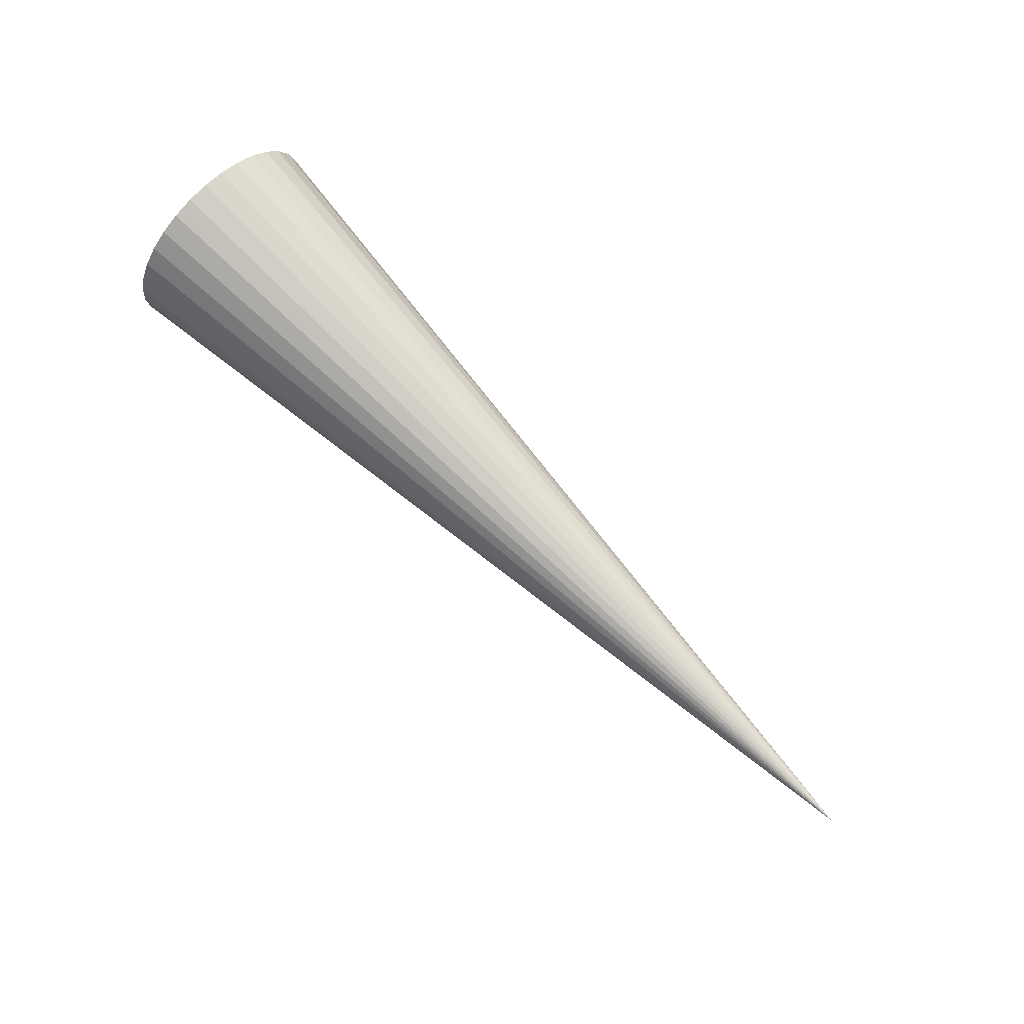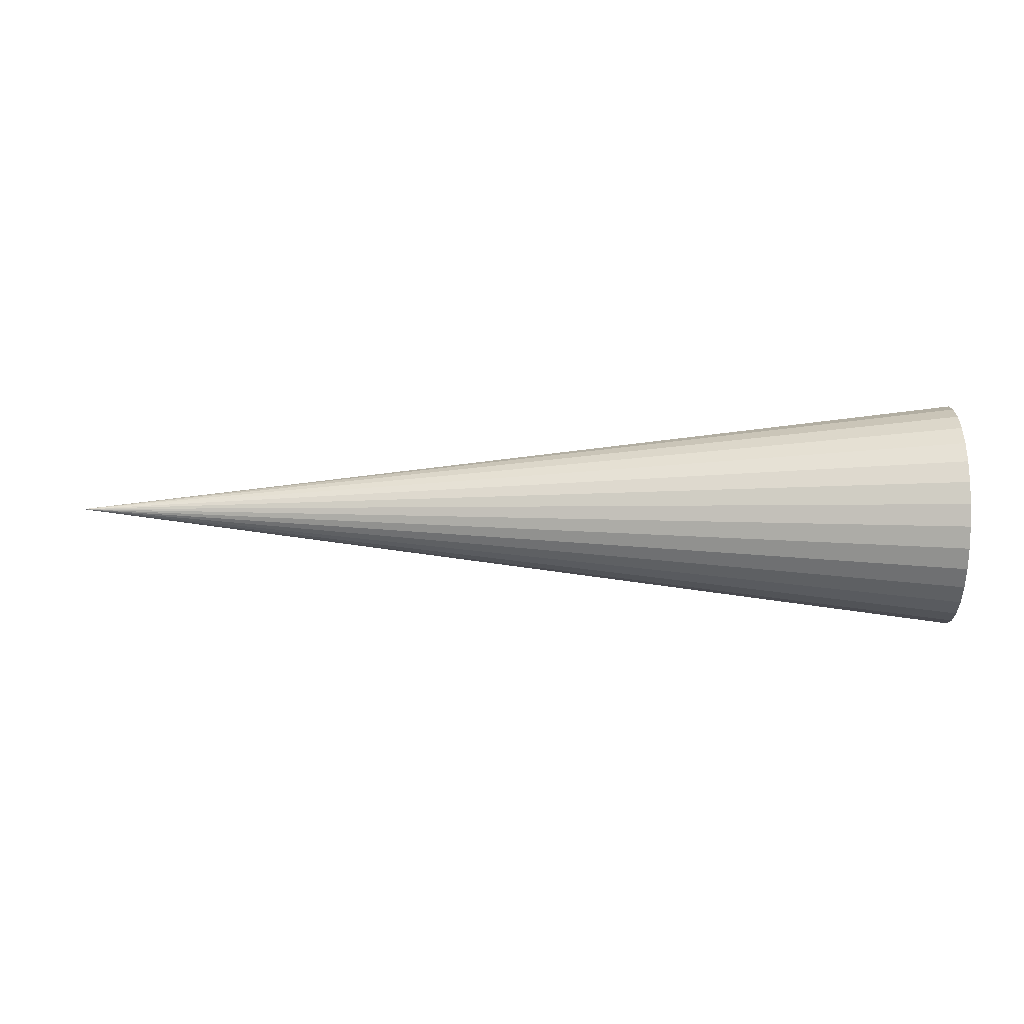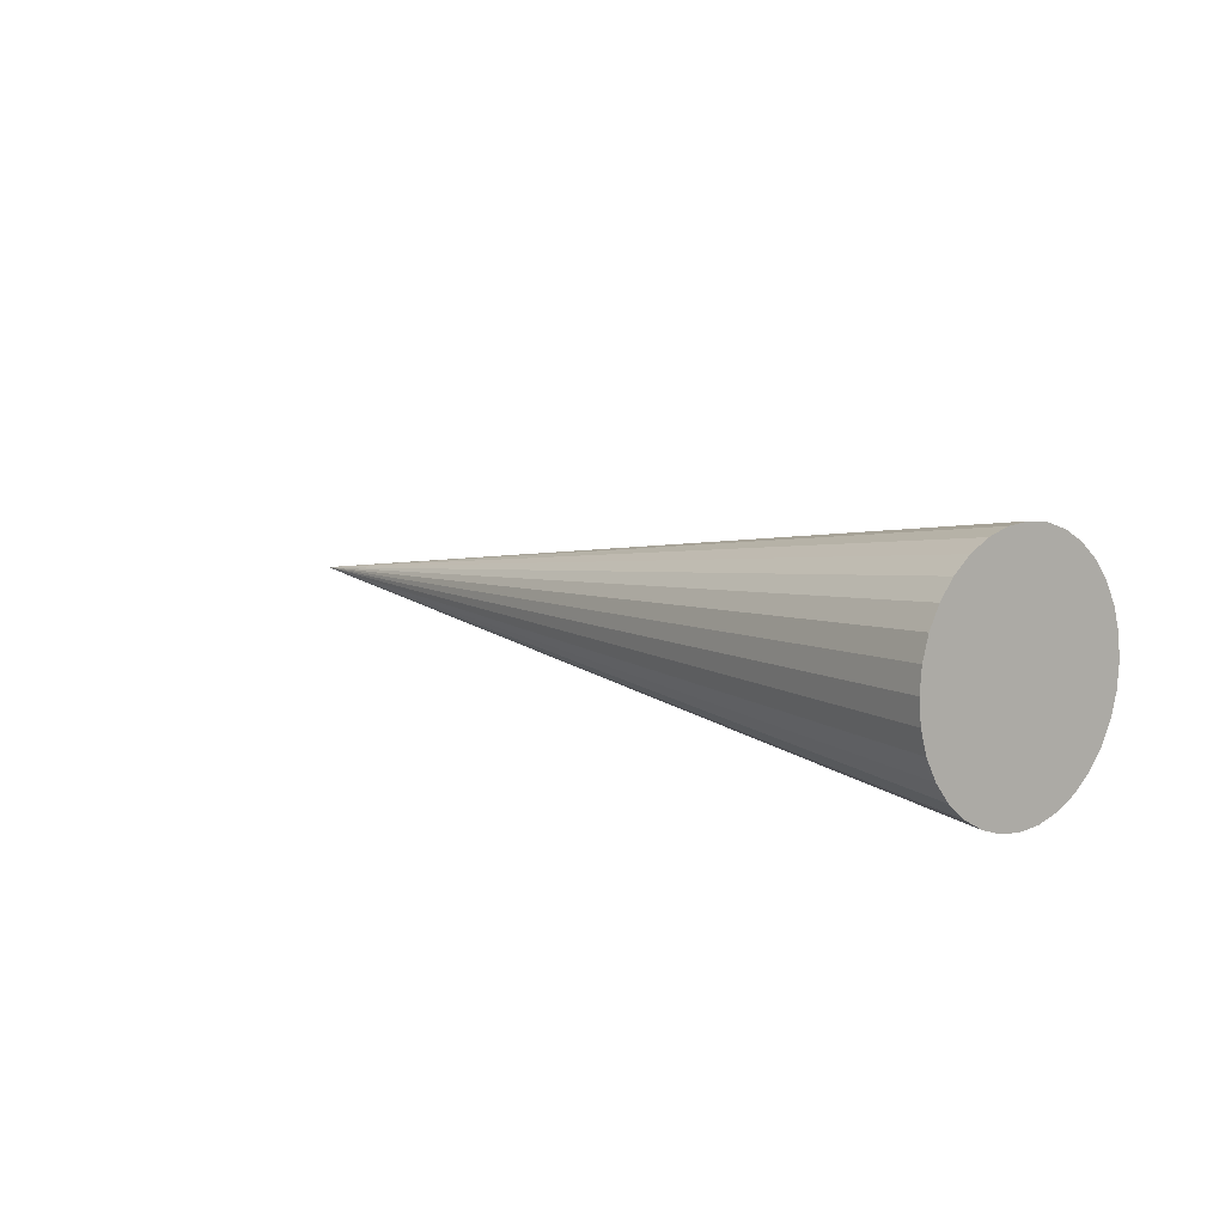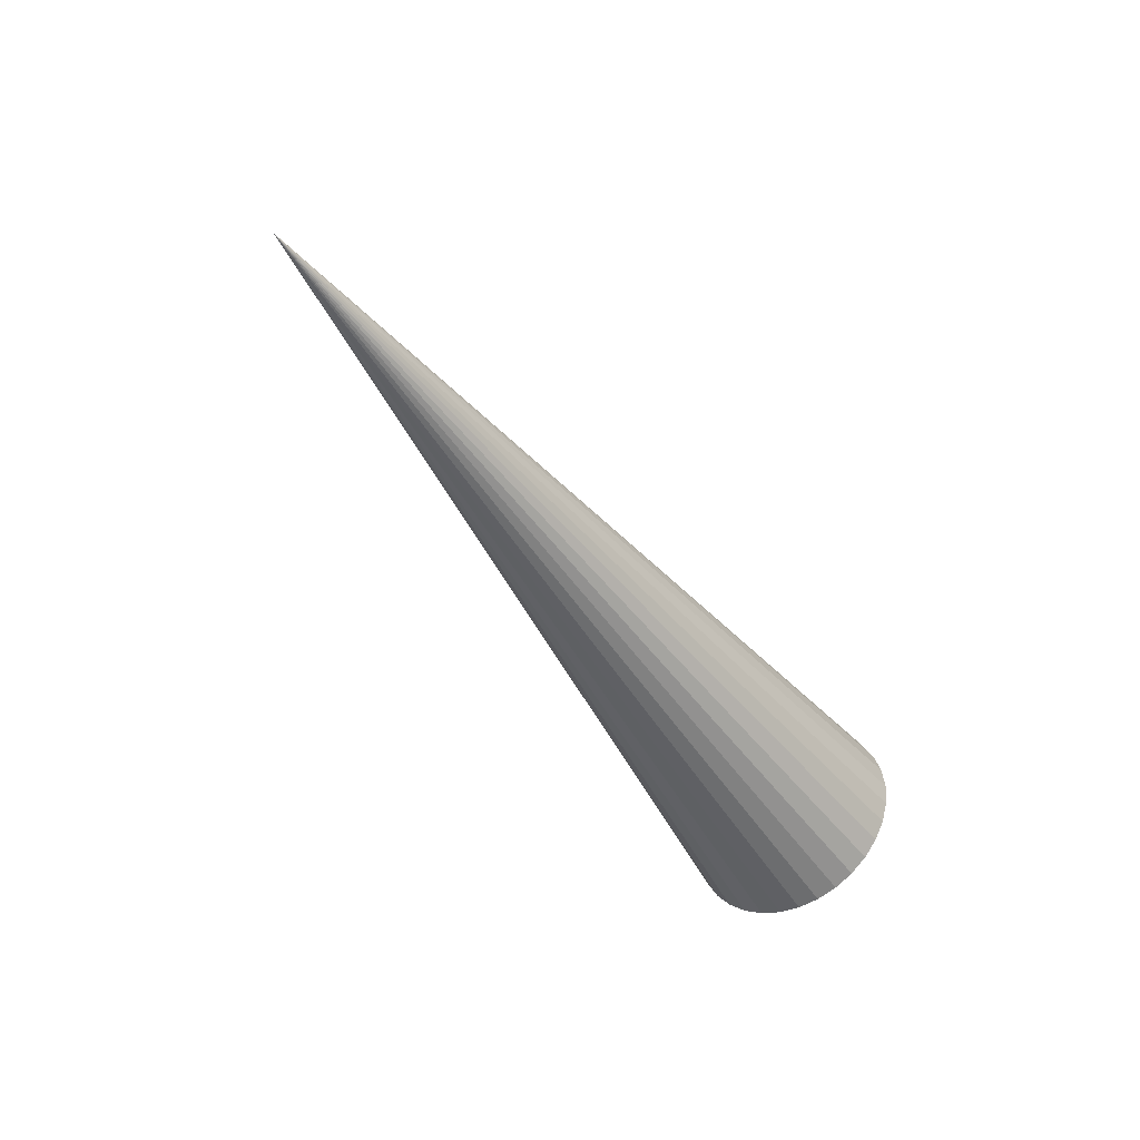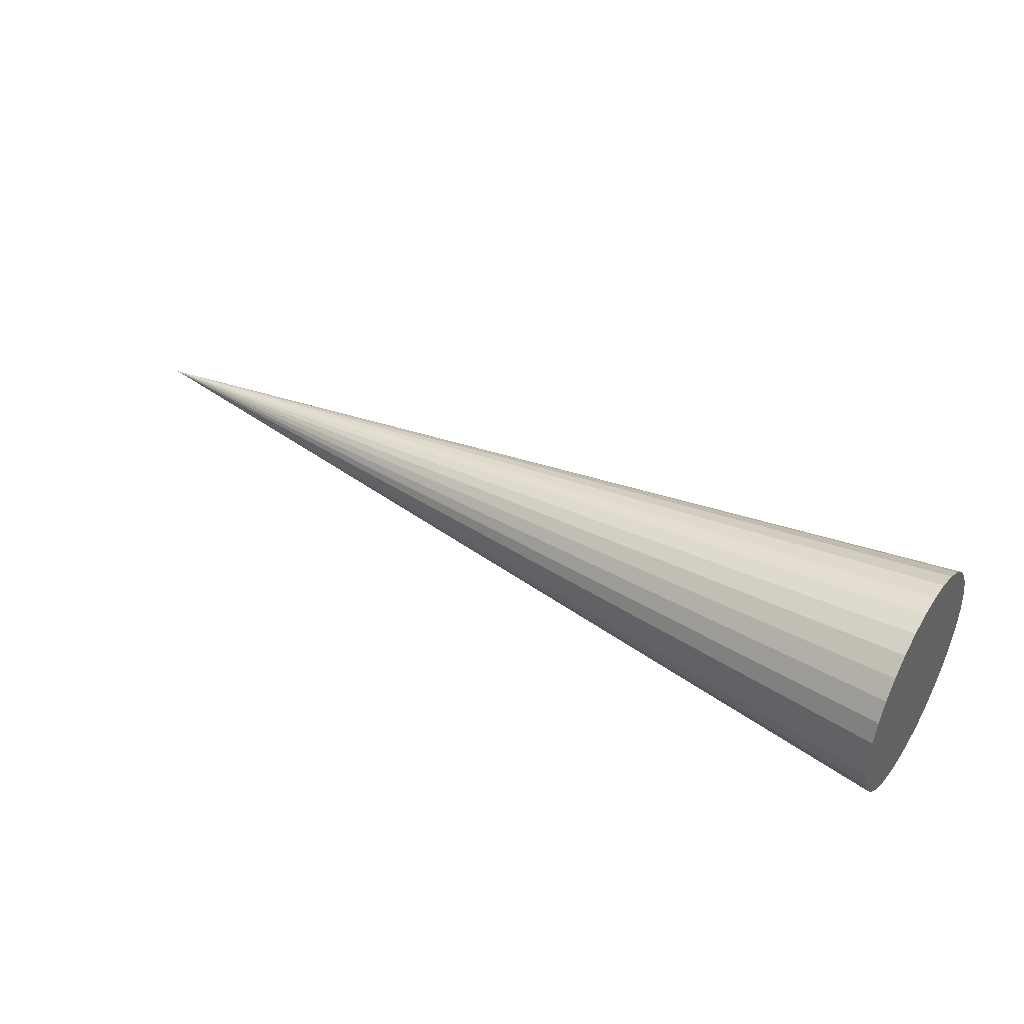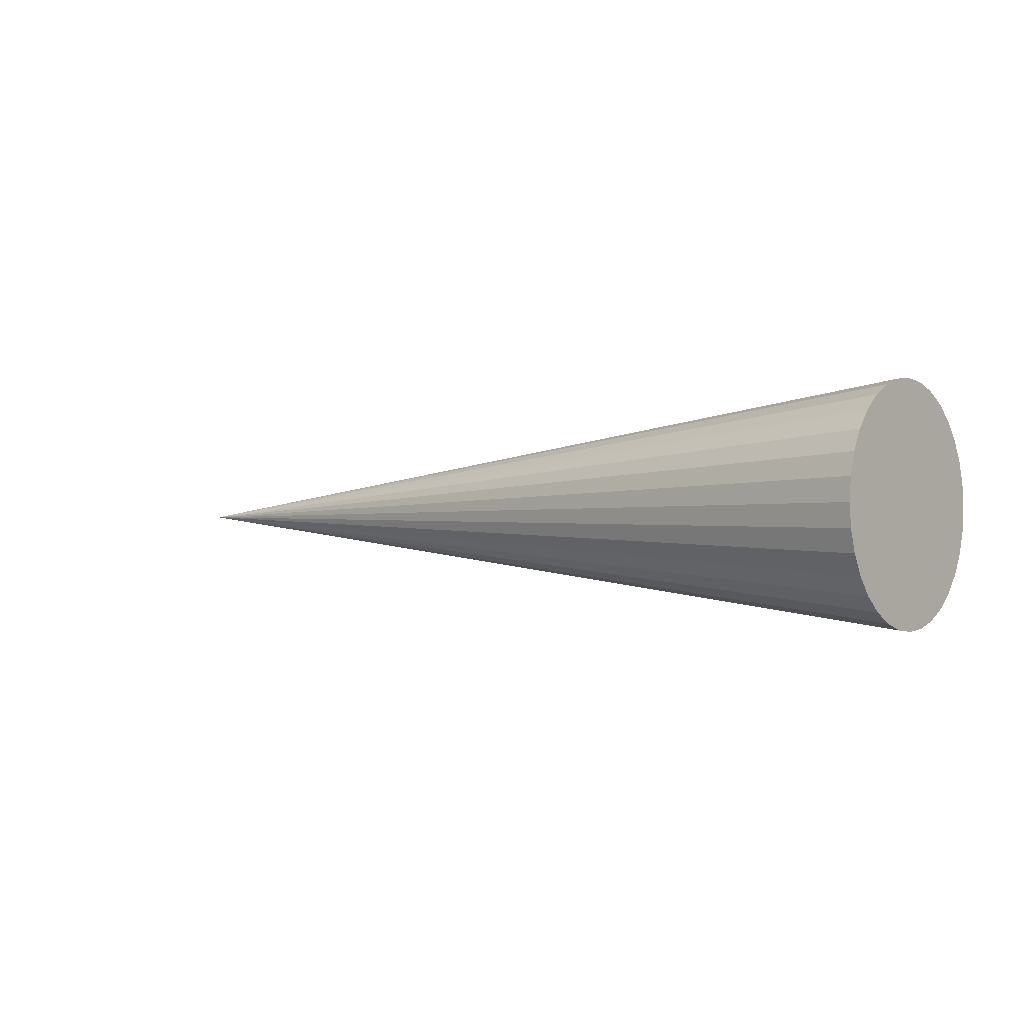
<metadata>
{"format":"obj","ext":"obj","renderer":"f3d","projection":"perspective","resolution":1024,"background":"white","views":[{"elev":73.4,"azim":45.2,"up":"+Z"},{"elev":17.0,"azim":-178.7,"up":"+Y"},{"elev":7.9,"azim":-130.7,"up":"+Z"},{"elev":-44.8,"azim":121.8,"up":"+Y"},{"elev":42.4,"azim":-148.0,"up":"+Y"},{"elev":-1.3,"azim":-141.5,"up":"+Z"}]}
</metadata>
<code>
o Cone
v 1.3 0.5 -0.5
v 5.3 0.5 0
v 1.3 0.4025 -0.4904
v 1.3 0.3087 -0.4619
v 1.3 0.2222 -0.4157
v 1.3 0.1464 -0.3536
v 1.3 0.08427 -0.2778
v 1.3 0.03806 -0.1913
v 1.3 0.009608 -0.09755
v 1.3 0 -0
v 1.3 0.009607 0.09755
v 1.3 0.03806 0.1913
v 1.3 0.08427 0.2778
v 1.3 0.1464 0.3536
v 1.3 0.2222 0.4157
v 1.3 0.3087 0.4619
v 1.3 0.4025 0.4904
v 1.3 0.5 0.5
v 1.3 0.5975 0.4904
v 1.3 0.6913 0.4619
v 1.3 0.7778 0.4157
v 1.3 0.8536 0.3536
v 1.3 0.9157 0.2778
v 1.3 0.9619 0.1913
v 1.3 0.9904 0.09755
v 1.3 1 -0
v 1.3 0.9904 -0.09755
v 1.3 0.9619 -0.1913
v 1.3 0.9157 -0.2778
v 1.3 0.8536 -0.3536
v 1.3 0.7778 -0.4157
v 1.3 0.6913 -0.4619
v 1.3 0.5975 -0.4904
f 1 2 3
f 3 2 4
f 4 2 5
f 5 2 6
f 6 2 7
f 7 2 8
f 8 2 9
f 9 2 10
f 10 2 11
f 11 2 12
f 12 2 13
f 13 2 14
f 14 2 15
f 15 2 16
f 16 2 17
f 17 2 18
f 18 2 19
f 19 2 20
f 20 2 21
f 21 2 22
f 22 2 23
f 23 2 24
f 24 2 25
f 25 2 26
f 26 2 27
f 27 2 28
f 28 2 29
f 29 2 30
f 30 2 31
f 31 2 32
f 32 2 33
f 33 2 1
f 1 3 4 5 6 7 8 9 10 11 12 13 14 15 16 17 18 19 20 21 22 23 24 25 26 27 28 29 30 31 32 33

</code>
